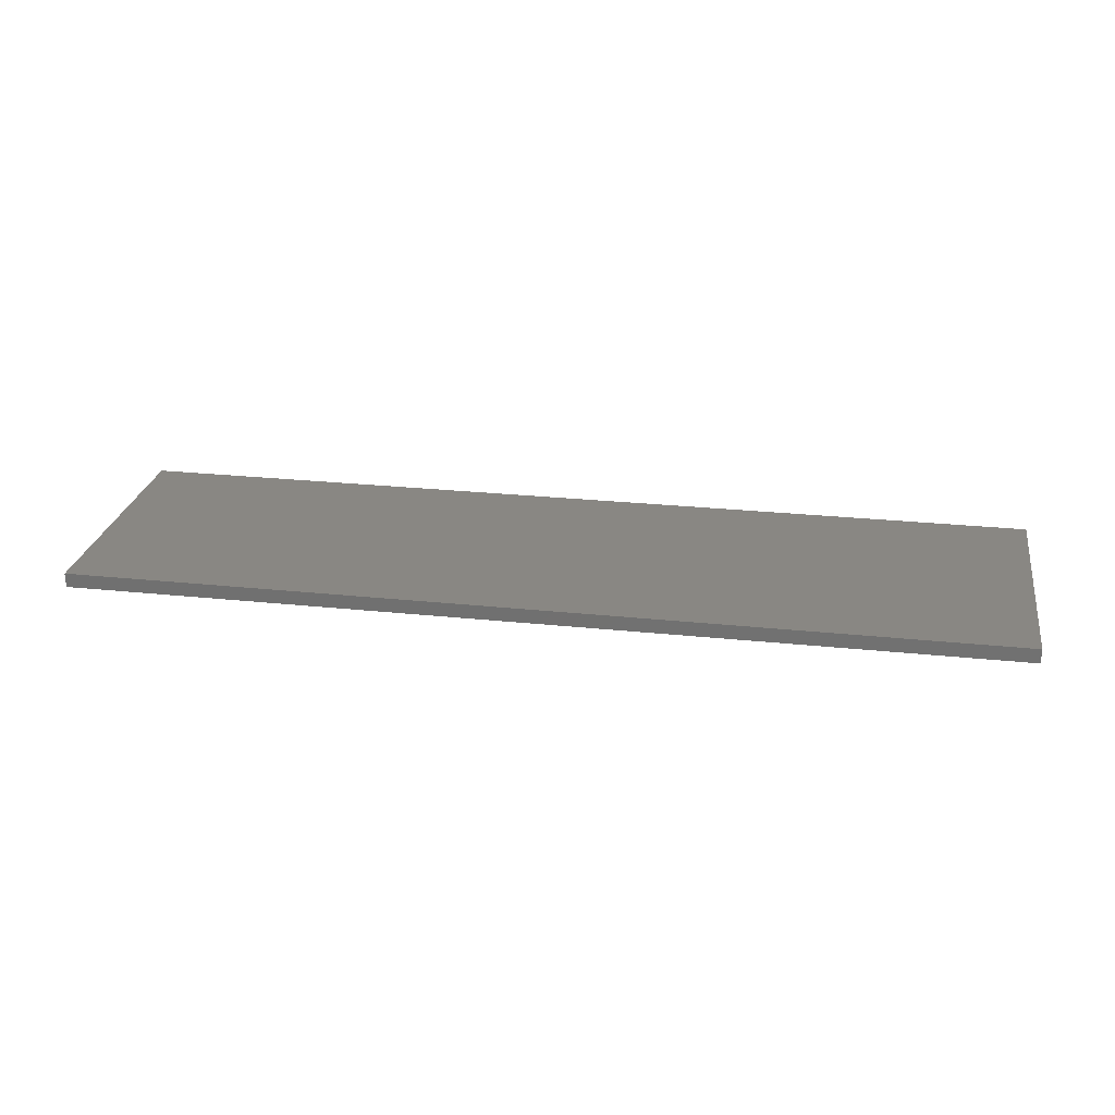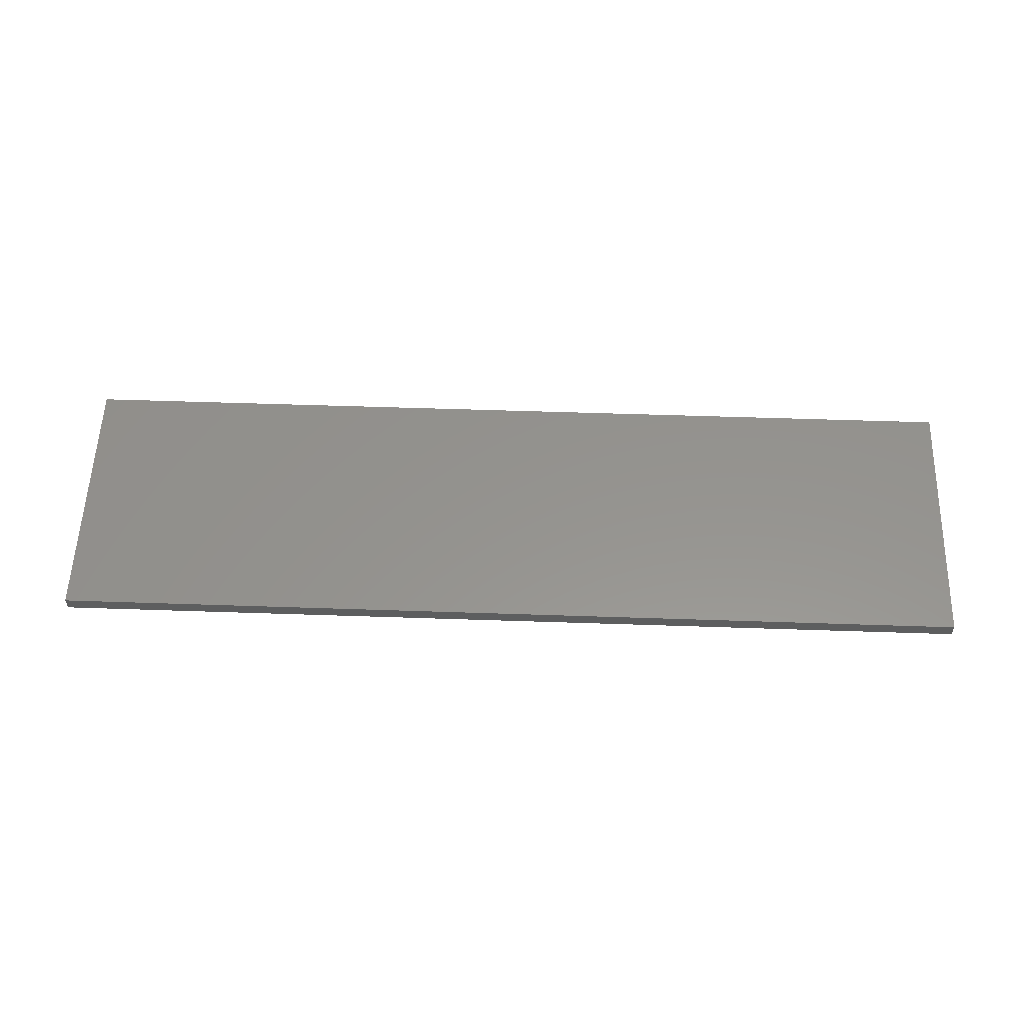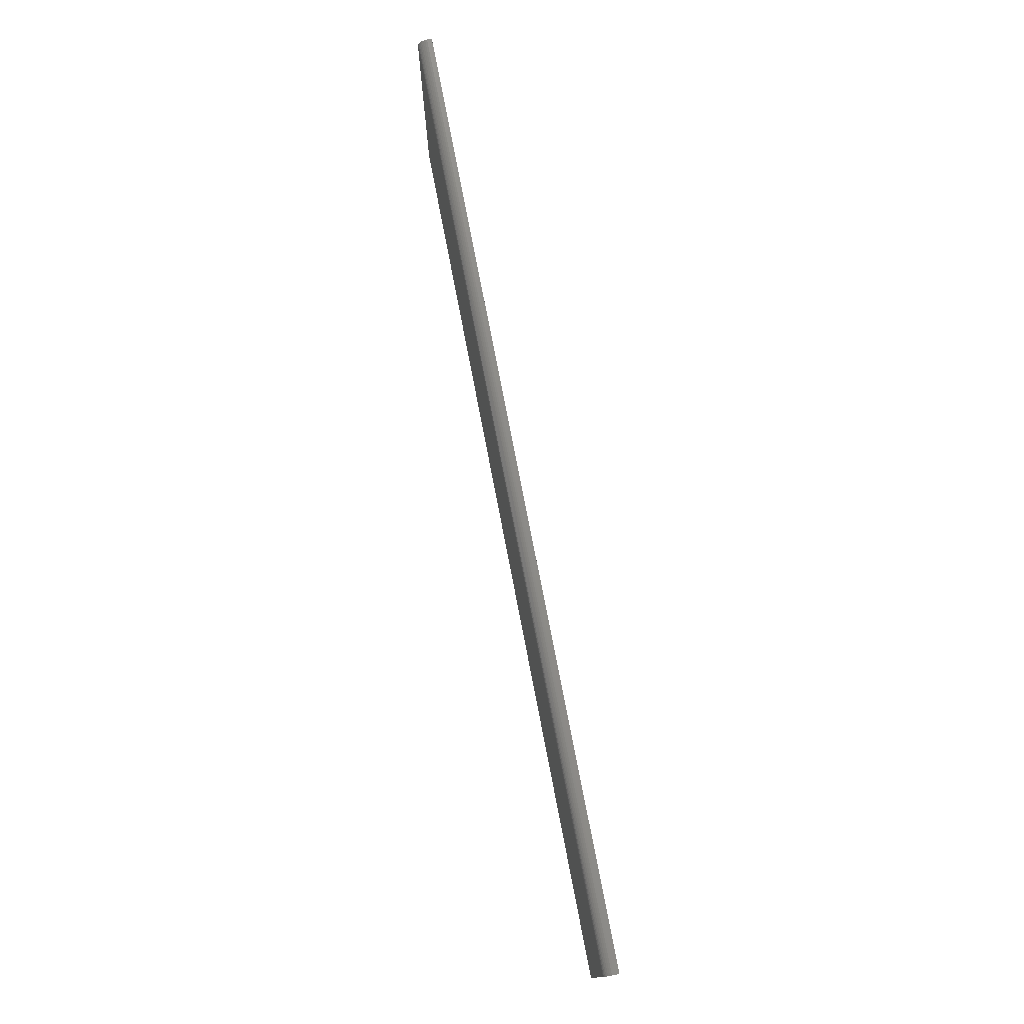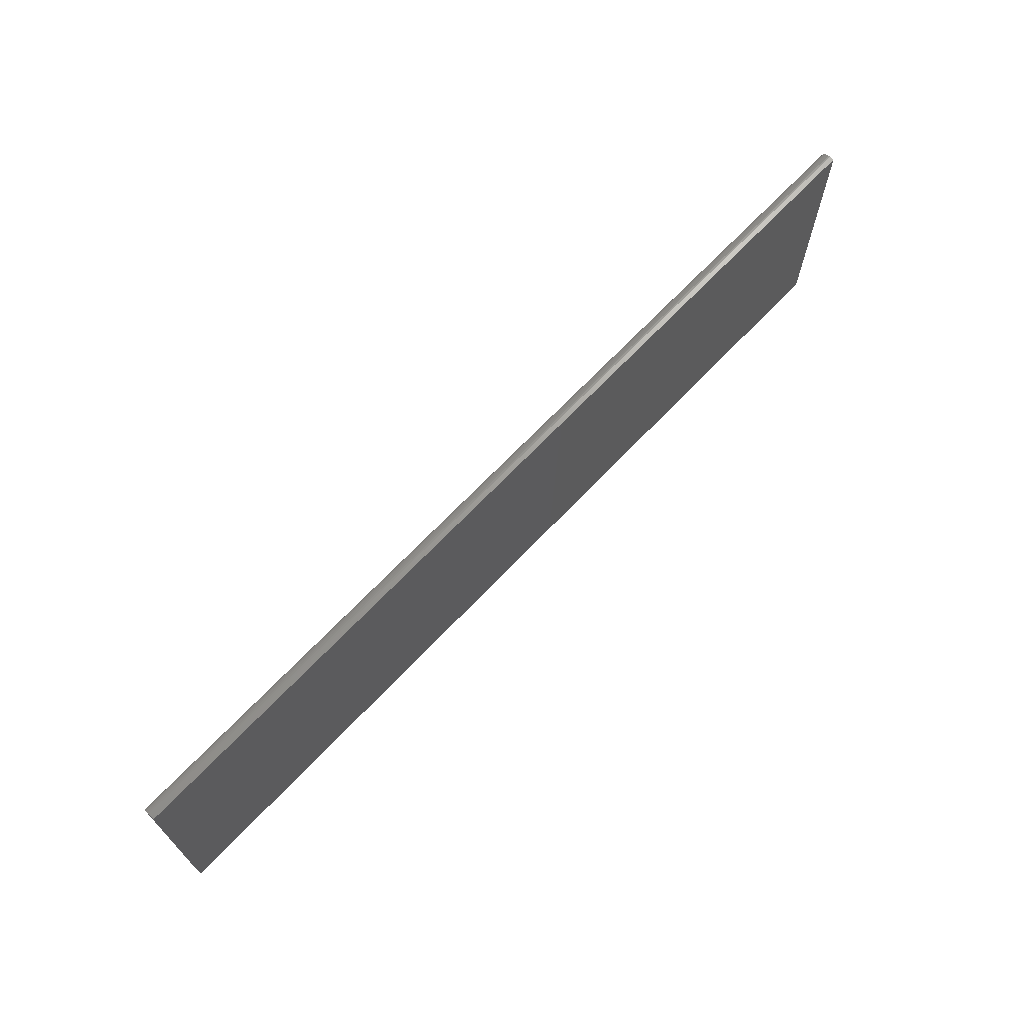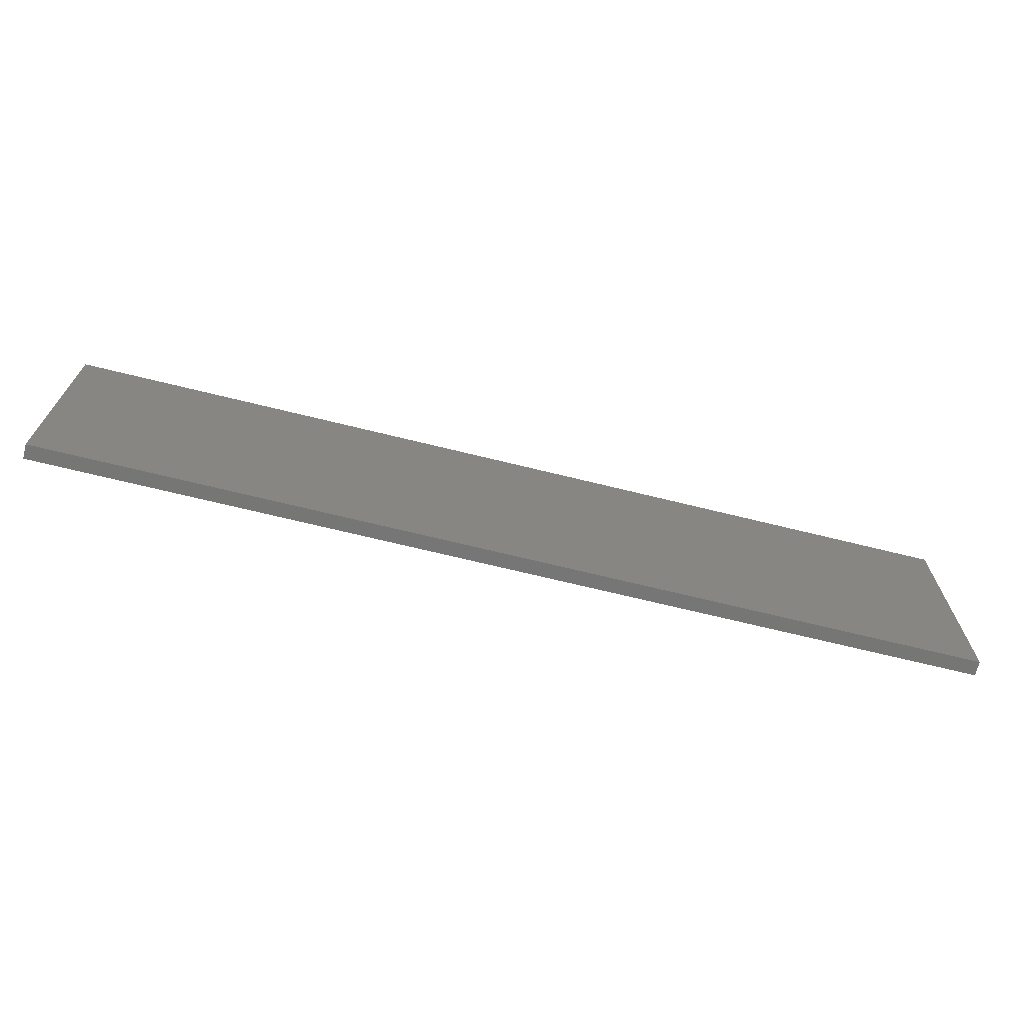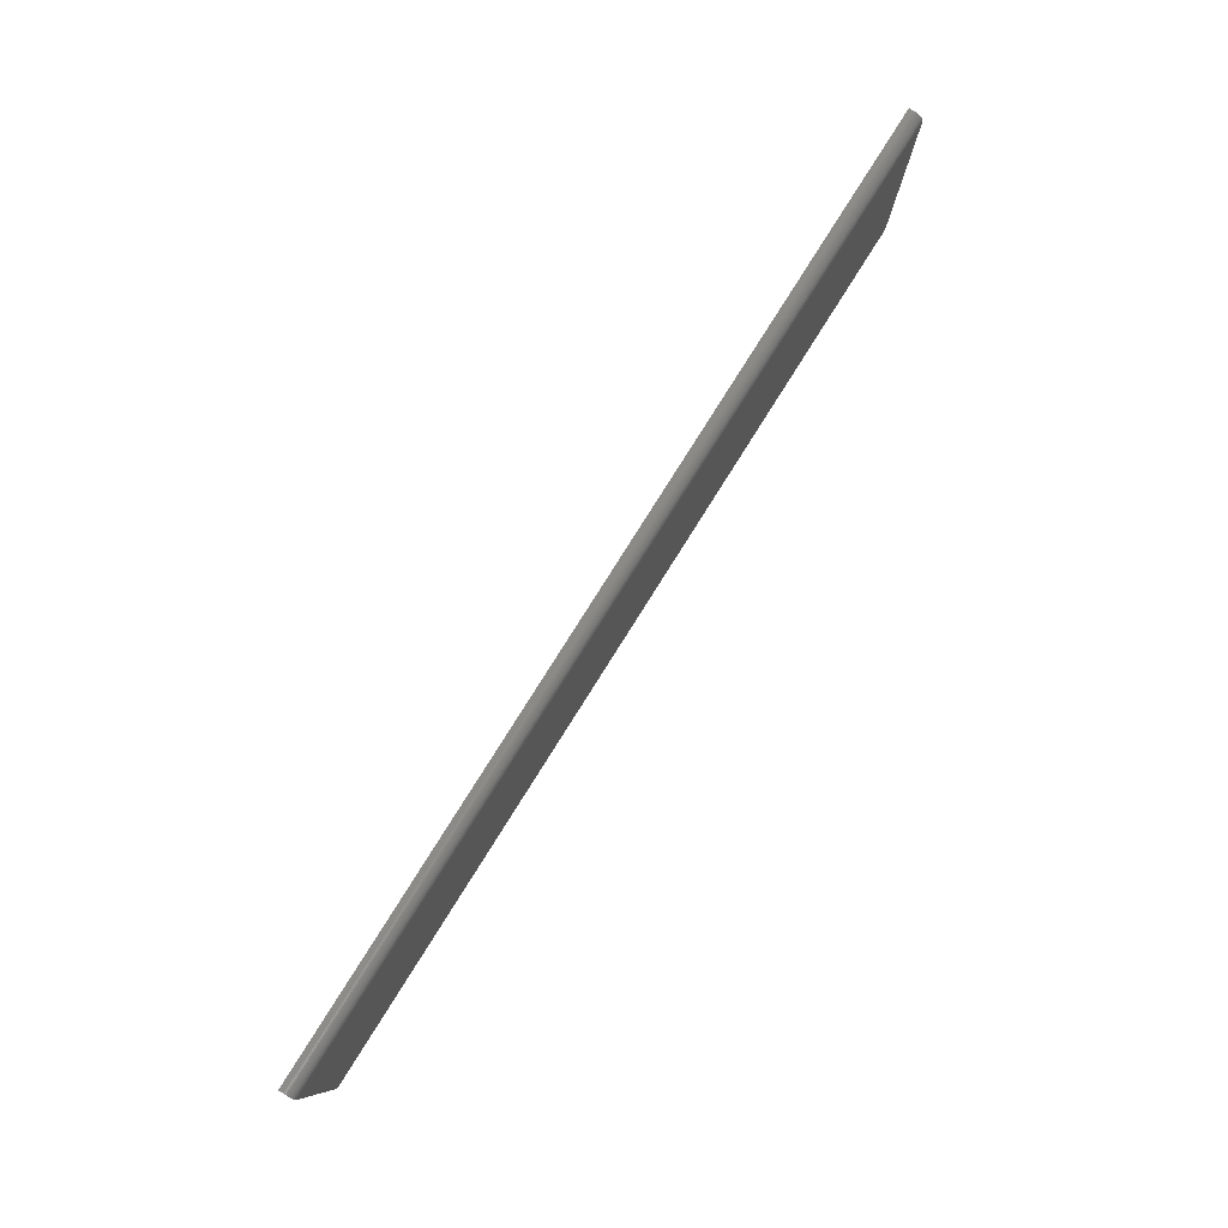
<metadata>
{"format":"stl","ext":"stl","renderer":"f3d","projection":"perspective","resolution":1024,"background":"white","views":[{"elev":25.3,"azim":9.7,"up":"+Z"},{"elev":56.7,"azim":2.0,"up":"+Z"},{"elev":75.7,"azim":-100.9,"up":"+Y"},{"elev":68.7,"azim":-46.4,"up":"+Y"},{"elev":-68.7,"azim":166.1,"up":"+Y"},{"elev":79.8,"azim":122.2,"up":"+Y"}]}
</metadata>
<code>
# stl→obj: 24 verts, 44 faces
v -0.75 -0.2109 0
v -0.75 0.1998 0
v 0.75 -0.2109 0
v 0.75 0.1998 0
v -0.75 0.2154 0.01562
v -0.75 0.2151 0.01258
v -0.75 0.2142 0.009646
v -0.75 0.2057 0.001189
v -0.75 0.2028 0.0003002
v -0.75 -0.2109 0.02344
v -0.75 0.2154 0.02344
v -0.75 0.2127 0.006944
v -0.75 0.2108 0.004576
v -0.75 0.2084 0.002633
v 0.75 0.2154 0.02344
v 0.75 0.2154 0.01562
v 0.75 0.2057 0.001189
v 0.75 0.2084 0.002633
v 0.75 0.2108 0.004576
v 0.75 -0.2109 0.02344
v 0.75 0.2028 0.0003002
v 0.75 0.2127 0.006944
v 0.75 0.2142 0.009646
v 0.75 0.2151 0.01258
f 1 2 3
f 3 2 4
f 5 6 7
f 2 8 9
f 10 11 8
f 10 8 2
f 10 2 1
f 11 5 7
f 11 7 12
f 11 12 13
f 11 13 14
f 11 14 8
f 15 16 11
f 11 16 5
f 17 18 19
f 4 20 3
f 15 20 4
f 15 4 21
f 15 21 17
f 15 17 19
f 15 19 16
f 19 22 23
f 19 23 24
f 19 24 16
f 4 2 21
f 21 2 9
f 21 9 17
f 17 9 8
f 17 8 18
f 18 8 14
f 18 14 19
f 19 14 13
f 19 13 22
f 22 13 12
f 22 12 23
f 23 12 7
f 23 7 24
f 24 7 6
f 24 6 16
f 16 6 5
f 10 20 11
f 11 20 15
f 10 1 20
f 20 1 3

</code>
